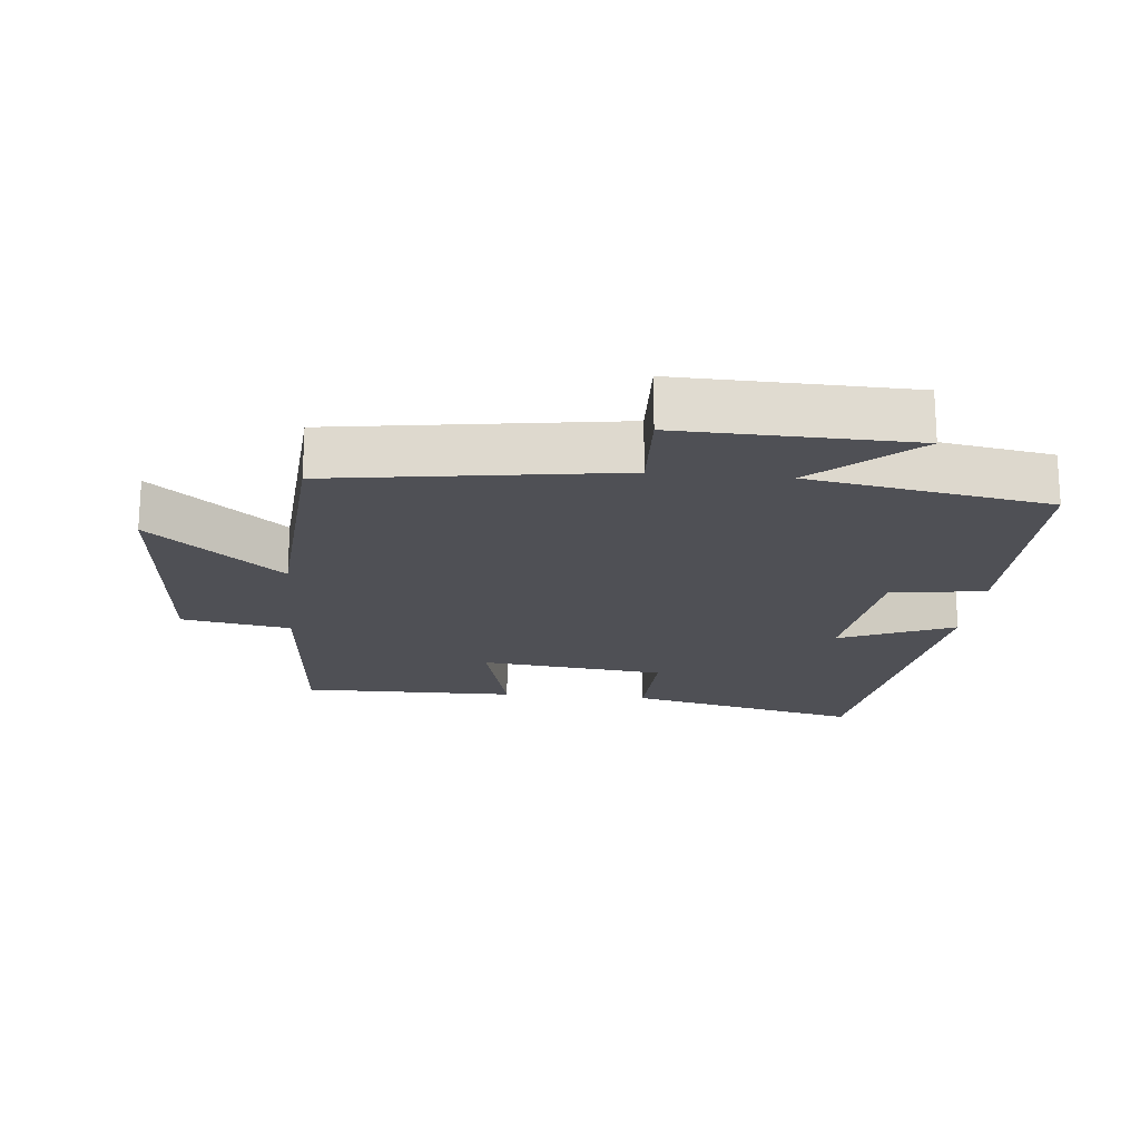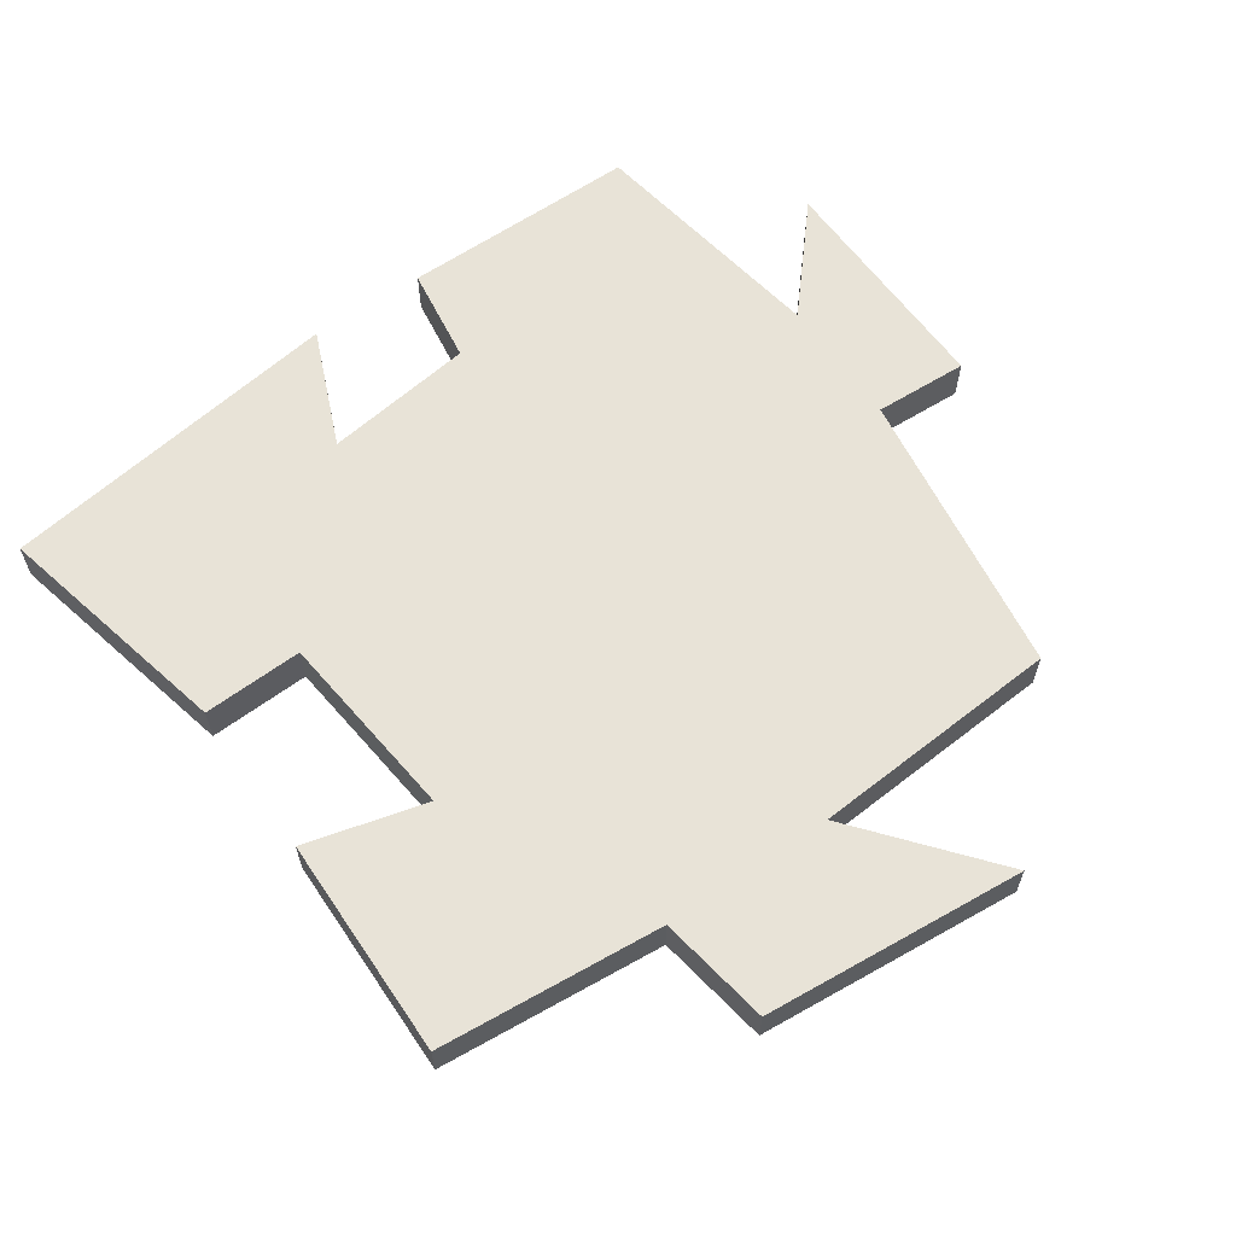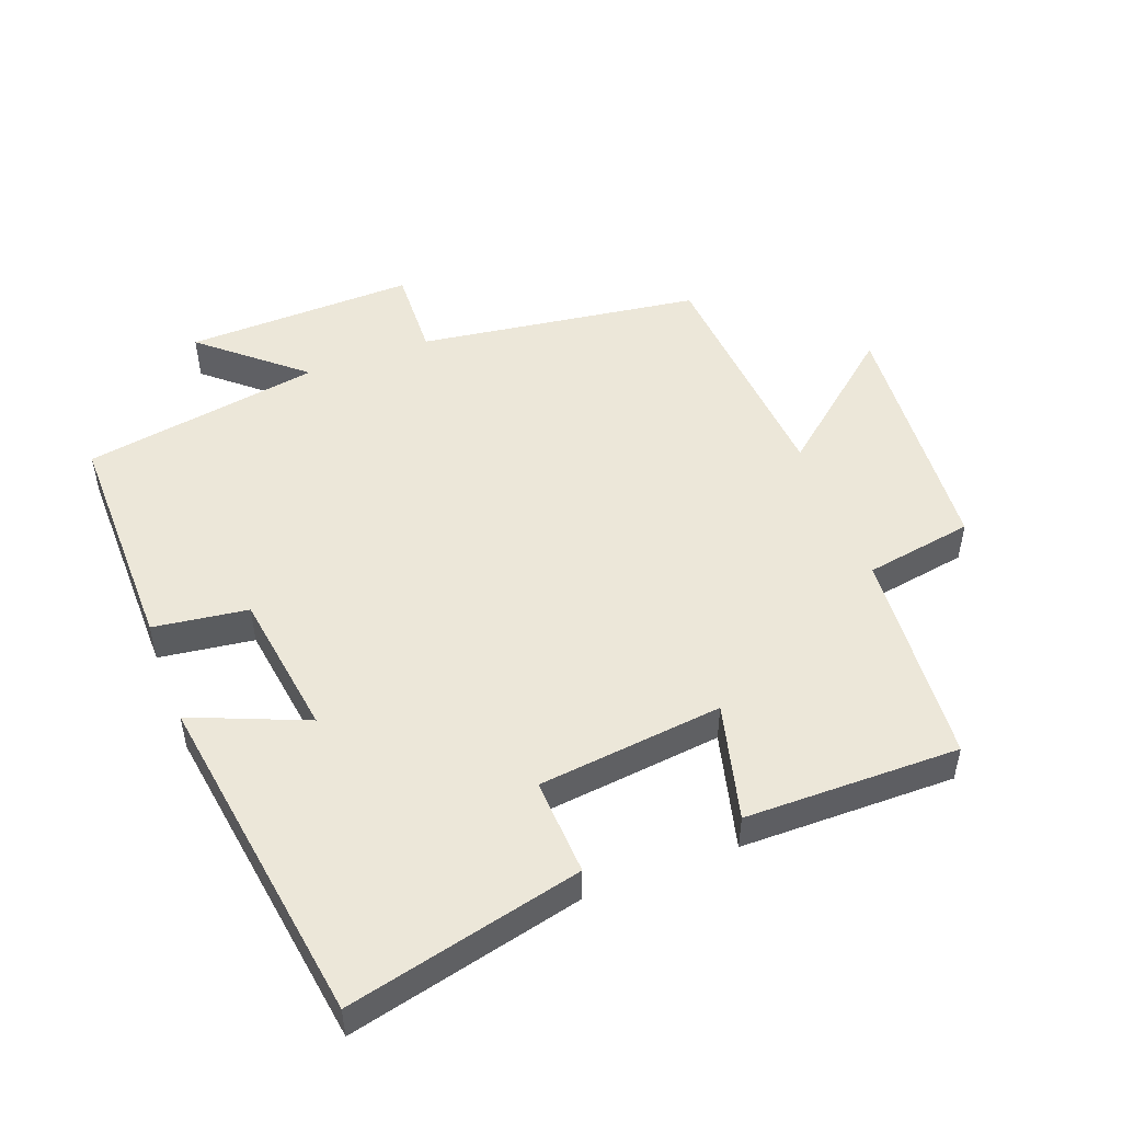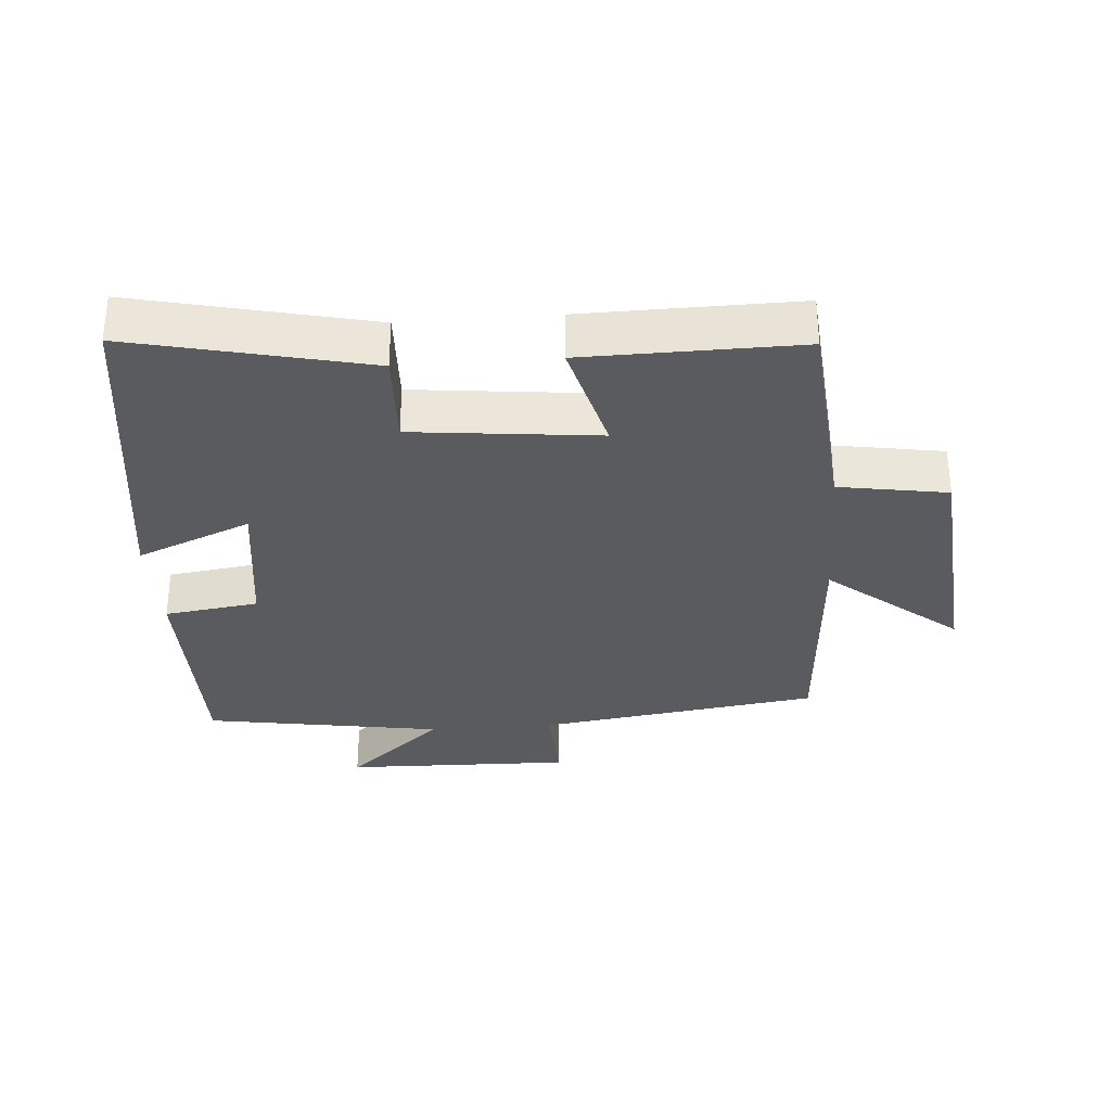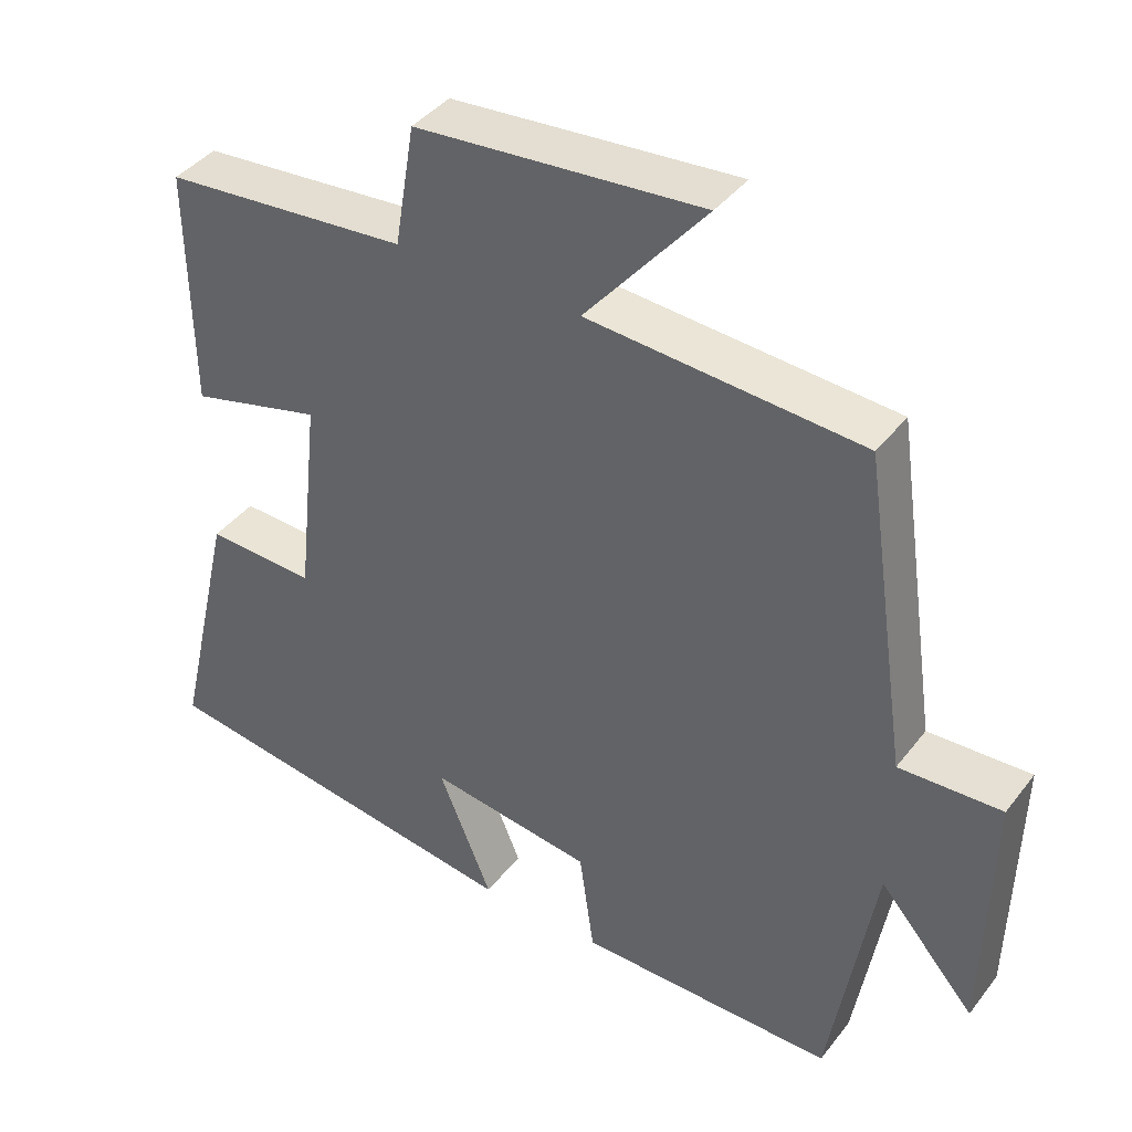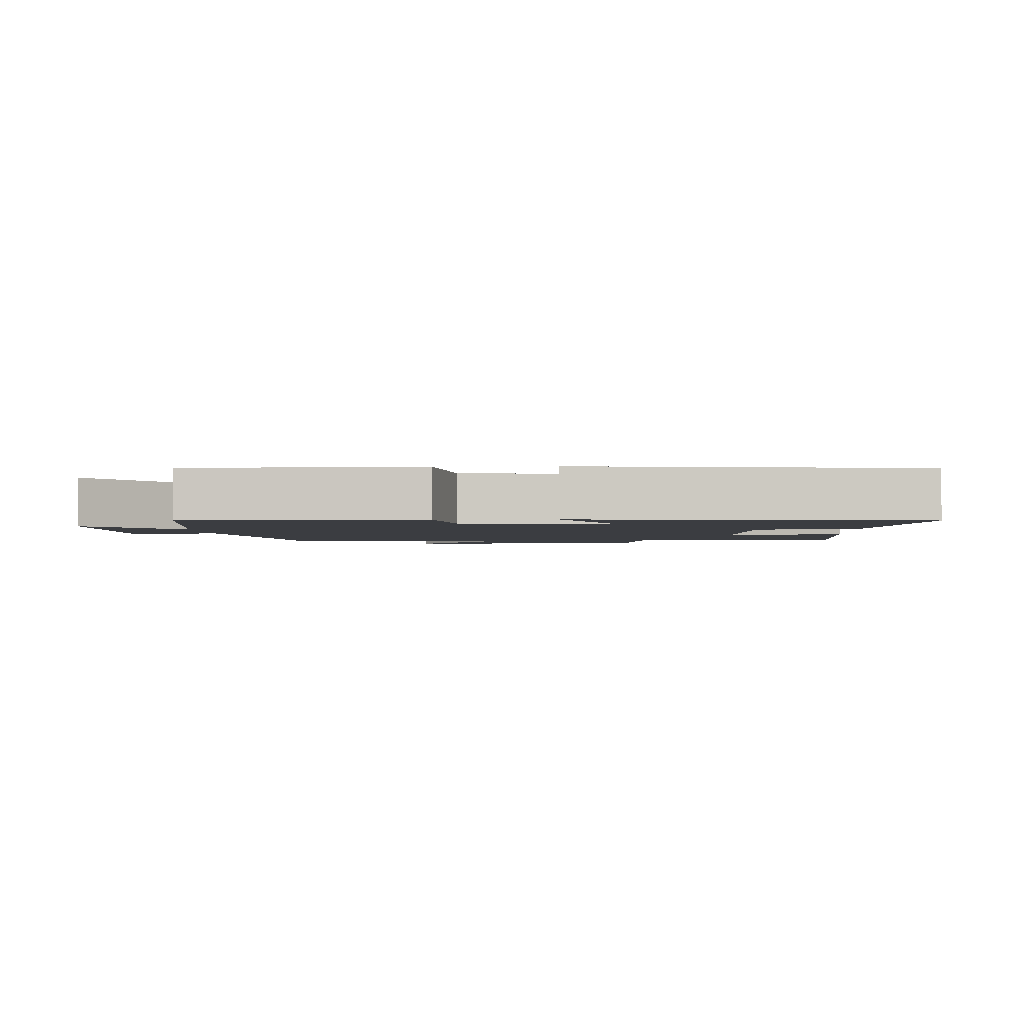
<metadata>
{"format":"obj","ext":"obj","renderer":"f3d","projection":"perspective","resolution":1024,"background":"white","views":[{"elev":-19.4,"azim":84.4,"up":"+Y"},{"elev":61.9,"azim":-34.6,"up":"+Y"},{"elev":49.8,"azim":-111.0,"up":"+Y"},{"elev":-32.0,"azim":-85.6,"up":"+Y"},{"elev":40.6,"azim":34.0,"up":"+Z"},{"elev":-2.4,"azim":-176.2,"up":"+Y"}]}
</metadata>
<code>
v 0.441 0.07 -0.501
v 0.094 0.07 -0.5
v 0.074 0.07 -0.358
v -0.146 0.07 -0.328
v -0.074 0.07 -0.5
v -0.581 0.07 -0.428
v -0.5 0.07 -0.076
v -0.354 0.07 -0.082
v -0.324 0.07 0.196
v -0.5 0.07 0.15
v -0.504 0.07 0.472
v -0.177 0.07 0.5
v -0.15 0.07 0.663
v 0.232 0.07 0.695
v 0.071 0.07 0.5
v 0.438 0.07 0.475
v 0.5 0.07 0.05
v 0.637 0.07 0.056
v 0.629 0.07 -0.29
v 0.5 0.07 -0.142
v 0.441 0 -0.501
v 0.094 0 -0.5
v 0.074 0 -0.358
v -0.146 0 -0.328
v -0.074 0 -0.5
v -0.581 0 -0.428
v -0.5 0 -0.076
v -0.354 0 -0.082
v -0.324 0 0.196
v -0.5 0 0.15
v -0.504 0 0.472
v -0.177 0 0.5
v -0.15 0 0.663
v 0.232 0 0.695
v 0.071 0 0.5
v 0.438 0 0.475
v 0.5 0 0.05
v 0.637 0 0.056
v 0.629 0 -0.29
v 0.5 0 -0.142
f 17 18 19 20
f 1 2 3
f 20 1 3
f 17 20 3
f 16 17 3
f 15 16 3
f 12 13 14 15
f 11 12 15
f 10 11 15
f 9 10 15
f 15 3 4
f 9 15 4
f 8 9 4
f 6 7 8
f 5 6 8
f 4 5 8
f 40 39 38 37
f 23 22 21
f 23 21 40
f 23 40 37
f 23 37 36
f 23 36 35
f 35 34 33 32
f 35 32 31
f 35 31 30
f 35 30 29
f 24 23 35
f 24 35 29
f 24 29 28
f 28 27 26
f 28 26 25
f 28 25 24
f 1 21 22 2
f 2 22 23 3
f 3 23 24 4
f 4 24 25 5
f 5 25 26 6
f 6 26 27 7
f 7 27 28 8
f 8 28 29 9
f 9 29 30 10
f 10 30 31 11
f 11 31 32 12
f 12 32 33 13
f 13 33 34 14
f 14 34 35 15
f 15 35 36 16
f 16 36 37 17
f 17 37 38 18
f 18 38 39 19
f 19 39 40 20
f 20 40 21 1

</code>
